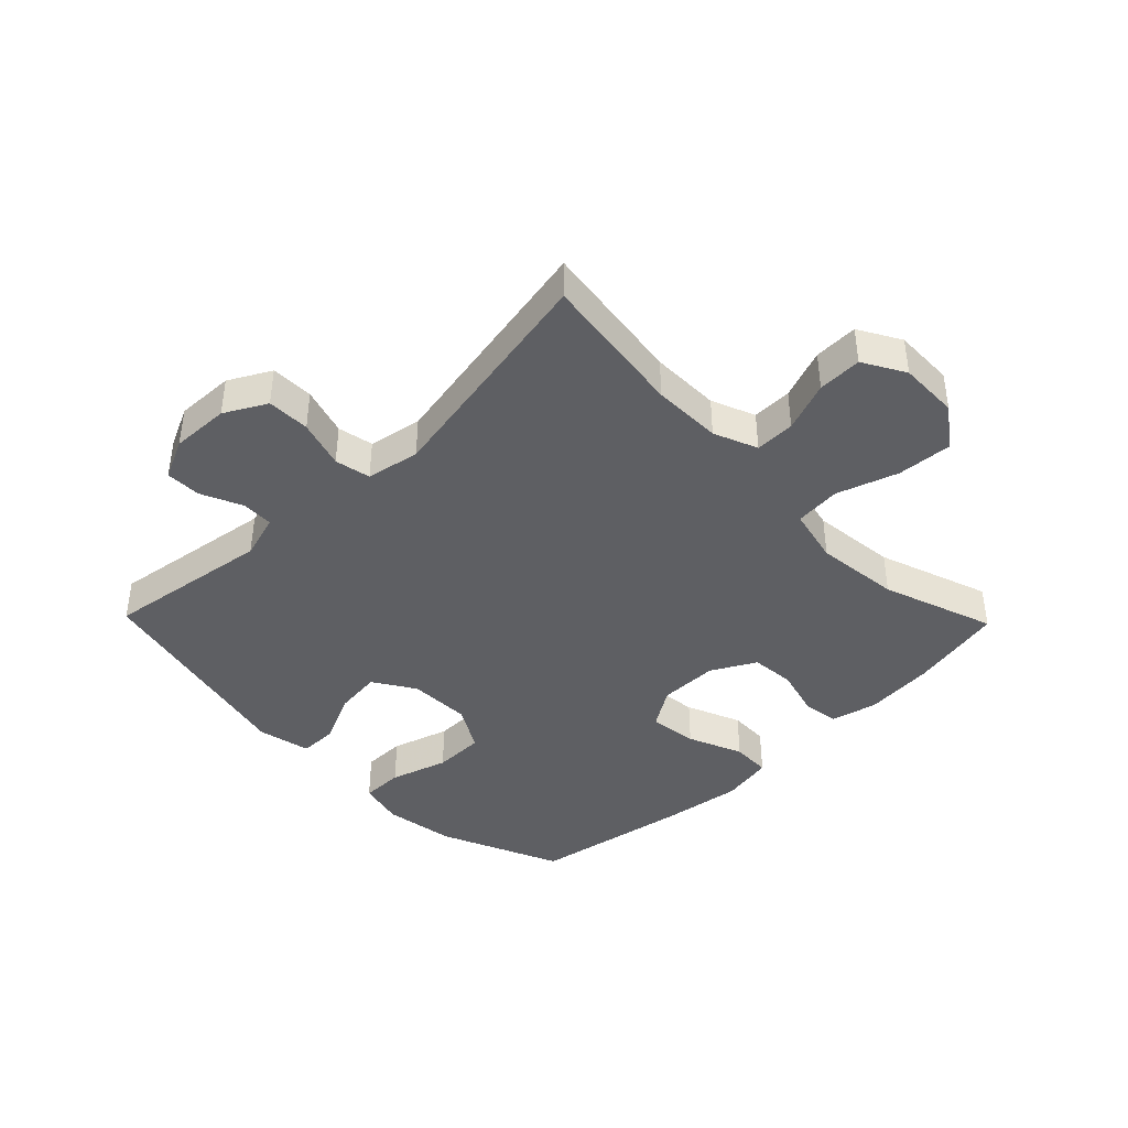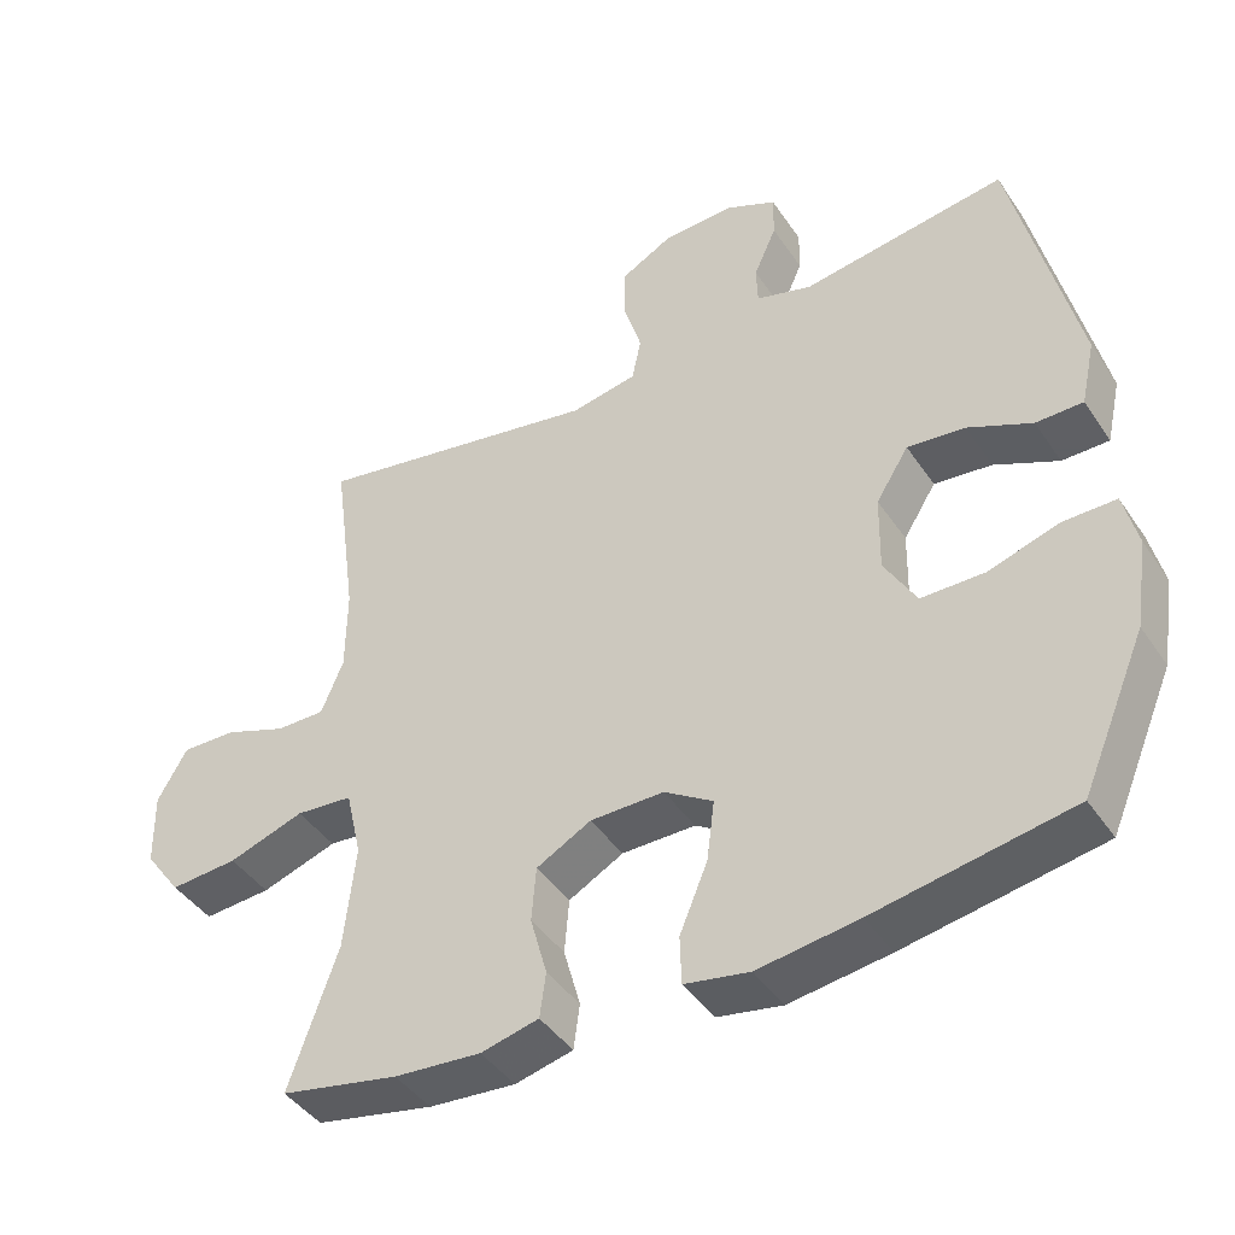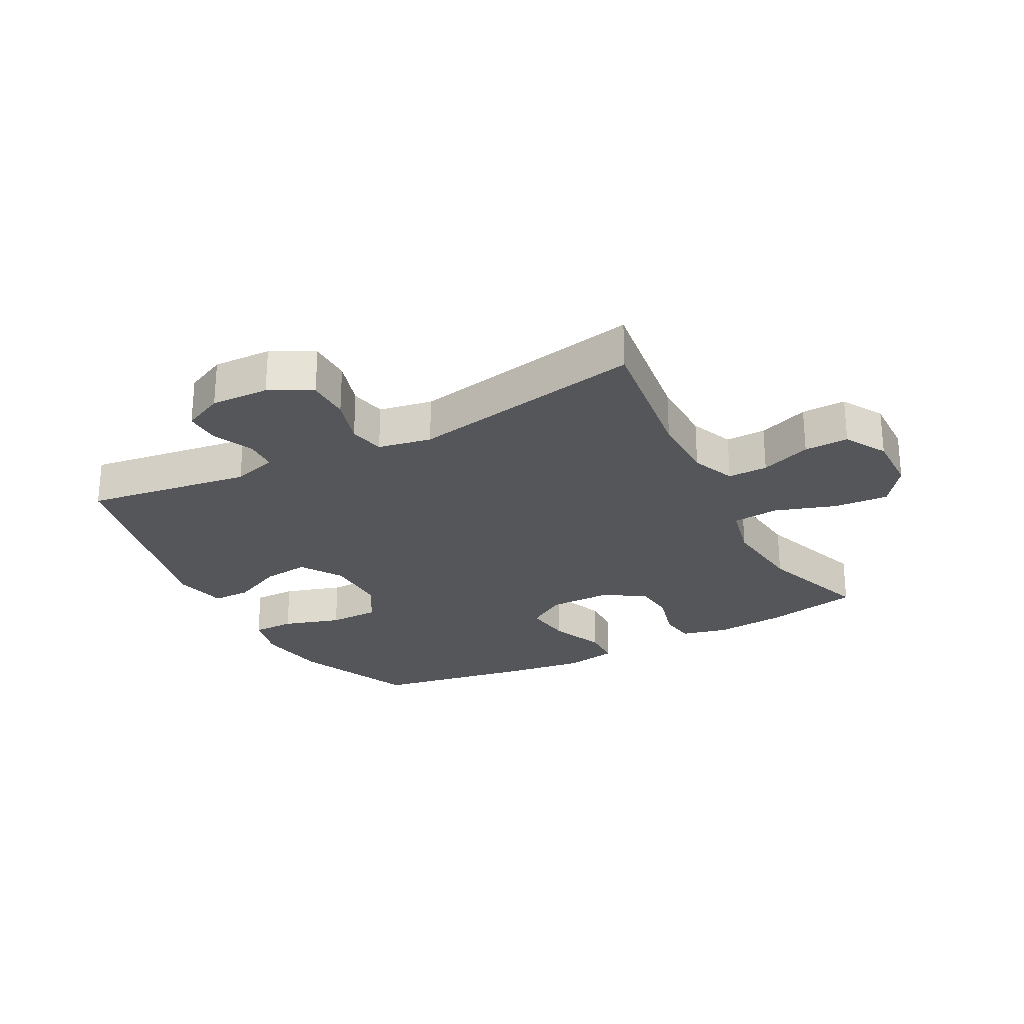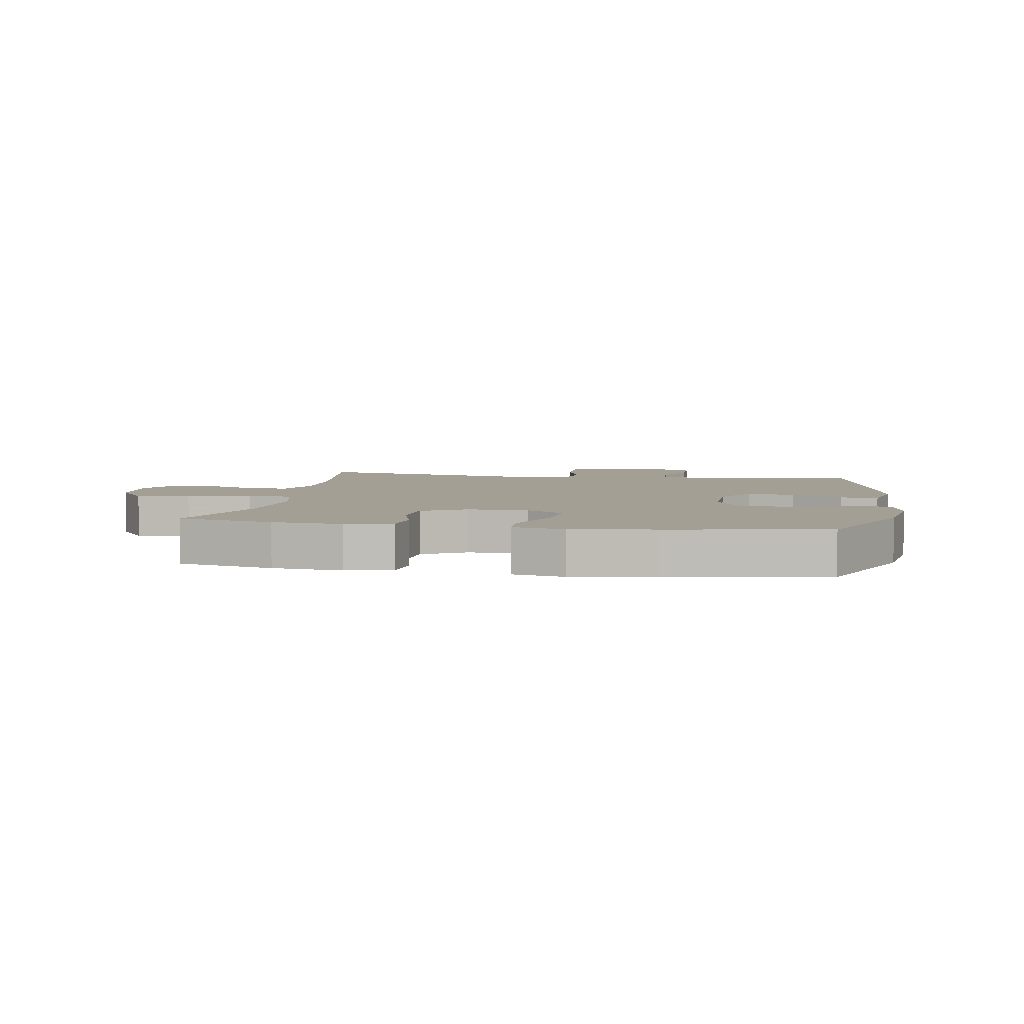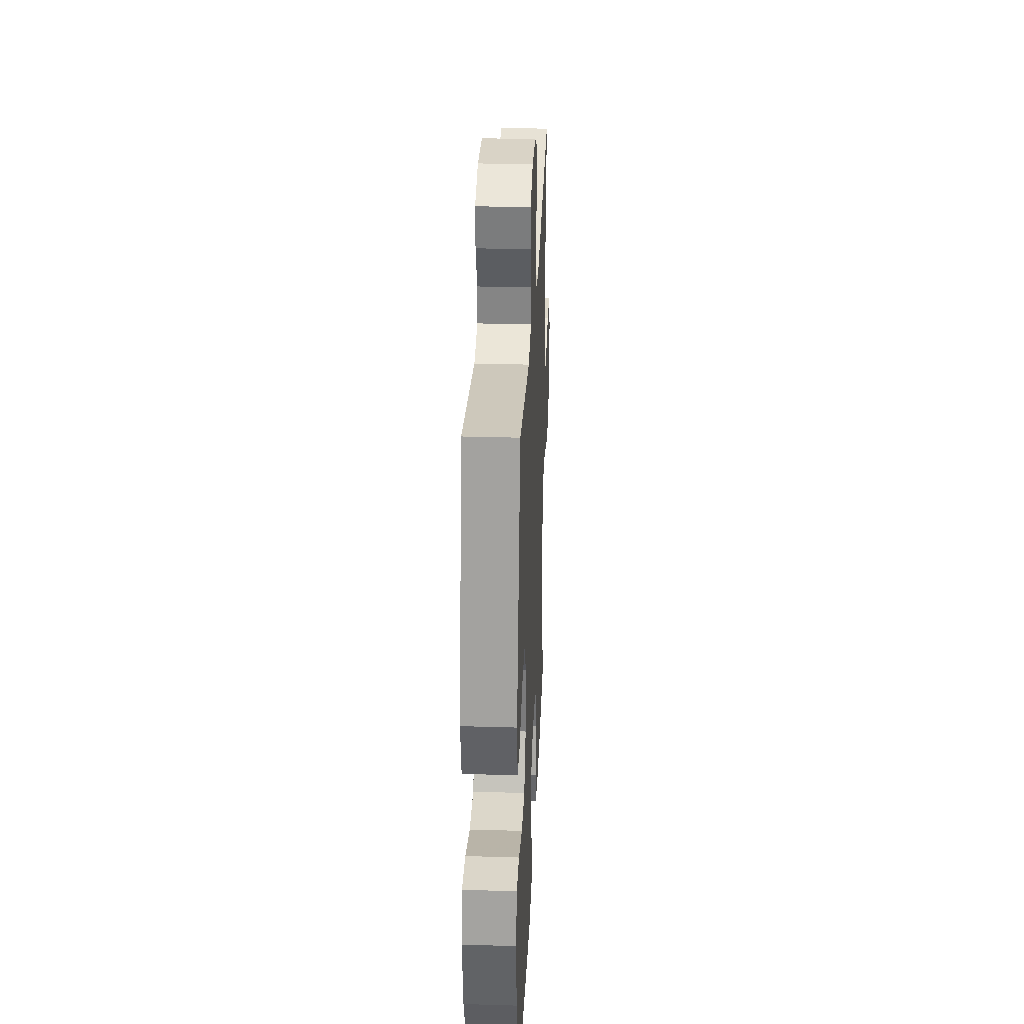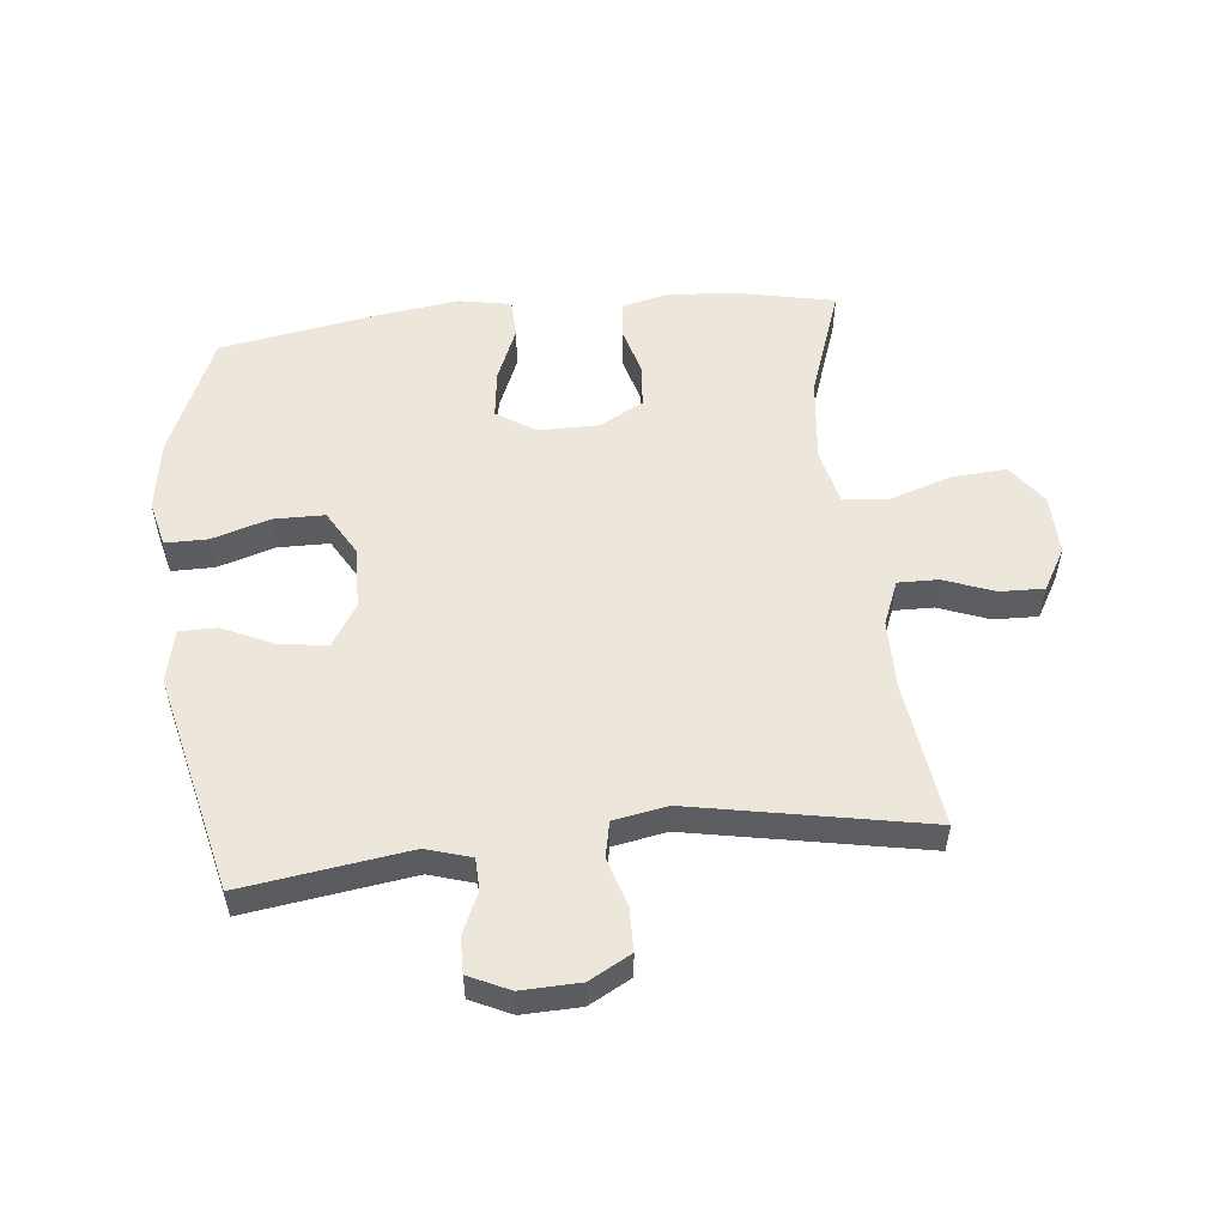
<metadata>
{"format":"obj","ext":"obj","renderer":"f3d","projection":"perspective","resolution":1024,"background":"white","views":[{"elev":-41.4,"azim":44.2,"up":"+Y"},{"elev":-43.2,"azim":-148.5,"up":"+Z"},{"elev":-25.9,"azim":27.9,"up":"+Y"},{"elev":5.3,"azim":-170.4,"up":"+Y"},{"elev":30.1,"azim":-87.5,"up":"+Z"},{"elev":53.7,"azim":-6.0,"up":"+Y"}]}
</metadata>
<code>
v -0.5 0.07 -0.5
v -0.585 0.07 -0.302
v -0.603 0.07 -0.186
v -0.585 0.07 -0.111
v -0.516 0.07 -0.111
v -0.422 0.07 -0.14
v -0.339 0.07 -0.139
v -0.297 0.07 -0.066
v -0.299 0.07 0.036
v -0.342 0.07 0.104
v -0.418 0.07 0.095
v -0.502 0.07 0.056
v -0.564 0.07 0.056
v -0.583 0.07 0.142
v -0.5 0.07 0.5
v -0.23 0.07 0.461
v -0.157 0.07 0.483
v -0.155 0.07 0.535
v -0.185 0.07 0.602
v -0.186 0.07 0.66
v -0.12 0.07 0.691
v -0.025 0.07 0.688
v 0.043 0.07 0.651
v 0.044 0.07 0.581
v 0.02 0.07 0.502
v 0.032 0.07 0.444
v 0.119 0.07 0.428
v 0.5 0.07 0.5
v 0.468 0.07 0.262
v 0.469 0.07 0.149
v 0.498 0.07 0.078
v 0.563 0.07 0.079
v 0.645 0.07 0.11
v 0.717 0.07 0.112
v 0.756 0.07 0.044
v 0.754 0.07 -0.054
v 0.706 0.07 -0.12
v 0.617 0.07 -0.114
v 0.517 0.07 -0.081
v 0.442 0.07 -0.088
v 0.421 0.07 -0.179
v 0.436 0.07 -0.317
v 0.5 0.07 -0.5
v 0.345 0.07 -0.532
v 0.231 0.07 -0.542
v 0.155 0.07 -0.524
v 0.147 0.07 -0.465
v 0.169 0.07 -0.385
v 0.163 0.07 -0.313
v 0.091 0.07 -0.274
v -0.006 0.07 -0.274
v -0.07 0.07 -0.315
v -0.06 0.07 -0.394
v -0.023 0.07 -0.483
v -0.025 0.07 -0.547
v -0.11 0.07 -0.563
v -0.242 0.07 -0.545
v -0.5 0 -0.5
v -0.585 0 -0.302
v -0.603 0 -0.186
v -0.585 0 -0.111
v -0.516 0 -0.111
v -0.422 0 -0.14
v -0.339 0 -0.139
v -0.297 0 -0.066
v -0.299 0 0.036
v -0.342 0 0.104
v -0.418 0 0.095
v -0.502 0 0.056
v -0.564 0 0.056
v -0.583 0 0.142
v -0.5 0 0.5
v -0.23 0 0.461
v -0.157 0 0.483
v -0.155 0 0.535
v -0.185 0 0.602
v -0.186 0 0.66
v -0.12 0 0.691
v -0.025 0 0.688
v 0.043 0 0.651
v 0.044 0 0.581
v 0.02 0 0.502
v 0.032 0 0.444
v 0.119 0 0.428
v 0.5 0 0.5
v 0.468 0 0.262
v 0.469 0 0.149
v 0.498 0 0.078
v 0.563 0 0.079
v 0.645 0 0.11
v 0.717 0 0.112
v 0.756 0 0.044
v 0.754 0 -0.054
v 0.706 0 -0.12
v 0.617 0 -0.114
v 0.517 0 -0.081
v 0.442 0 -0.088
v 0.421 0 -0.179
v 0.436 0 -0.317
v 0.5 0 -0.5
v 0.345 0 -0.532
v 0.231 0 -0.542
v 0.155 0 -0.524
v 0.147 0 -0.465
v 0.169 0 -0.385
v 0.163 0 -0.313
v 0.091 0 -0.274
v -0.006 0 -0.274
v -0.07 0 -0.315
v -0.06 0 -0.394
v -0.023 0 -0.483
v -0.025 0 -0.547
v -0.11 0 -0.563
v -0.242 0 -0.545
f 53 54 55 56
f 52 53 56 57
f 45 46 47 48
f 45 48 49
f 42 43 44 45
f 41 42 45 49
f 40 41 49 50
f 36 37 38 39
f 36 39 40
f 35 36 40
f 32 33 34 35
f 31 32 35 40
f 30 31 40 50
f 27 28 29
f 26 27 29 30
f 22 23 24 25
f 22 25 26
f 21 22 26
f 18 19 20 21
f 17 18 21 26
f 16 17 26 30
f 11 12 13 14
f 10 11 14 15
f 9 10 15 16
f 3 4 5 6
f 3 6 7
f 2 3 7
f 52 57 1 2
f 51 52 2 7
f 50 51 7 8
f 16 30 50
f 8 9 16 50
f 113 112 111 110
f 114 113 110 109
f 105 104 103 102
f 106 105 102
f 102 101 100 99
f 106 102 99 98
f 107 106 98 97
f 96 95 94 93
f 97 96 93
f 97 93 92
f 92 91 90 89
f 97 92 89 88
f 107 97 88 87
f 86 85 84
f 87 86 84 83
f 82 81 80 79
f 83 82 79
f 83 79 78
f 78 77 76 75
f 83 78 75 74
f 87 83 74 73
f 71 70 69 68
f 72 71 68 67
f 73 72 67 66
f 63 62 61 60
f 64 63 60
f 64 60 59
f 59 58 114 109
f 64 59 109 108
f 65 64 108 107
f 107 87 73
f 107 73 66 65
f 1 58 59 2
f 2 59 60 3
f 3 60 61 4
f 4 61 62 5
f 5 62 63 6
f 6 63 64 7
f 7 64 65 8
f 8 65 66 9
f 9 66 67 10
f 10 67 68 11
f 11 68 69 12
f 12 69 70 13
f 13 70 71 14
f 14 71 72 15
f 15 72 73 16
f 16 73 74 17
f 17 74 75 18
f 18 75 76 19
f 19 76 77 20
f 20 77 78 21
f 21 78 79 22
f 22 79 80 23
f 23 80 81 24
f 24 81 82 25
f 25 82 83 26
f 26 83 84 27
f 27 84 85 28
f 28 85 86 29
f 29 86 87 30
f 30 87 88 31
f 31 88 89 32
f 32 89 90 33
f 33 90 91 34
f 34 91 92 35
f 35 92 93 36
f 36 93 94 37
f 37 94 95 38
f 38 95 96 39
f 39 96 97 40
f 40 97 98 41
f 41 98 99 42
f 42 99 100 43
f 43 100 101 44
f 44 101 102 45
f 45 102 103 46
f 46 103 104 47
f 47 104 105 48
f 48 105 106 49
f 49 106 107 50
f 50 107 108 51
f 51 108 109 52
f 52 109 110 53
f 53 110 111 54
f 54 111 112 55
f 55 112 113 56
f 56 113 114 57
f 57 114 58 1

</code>
